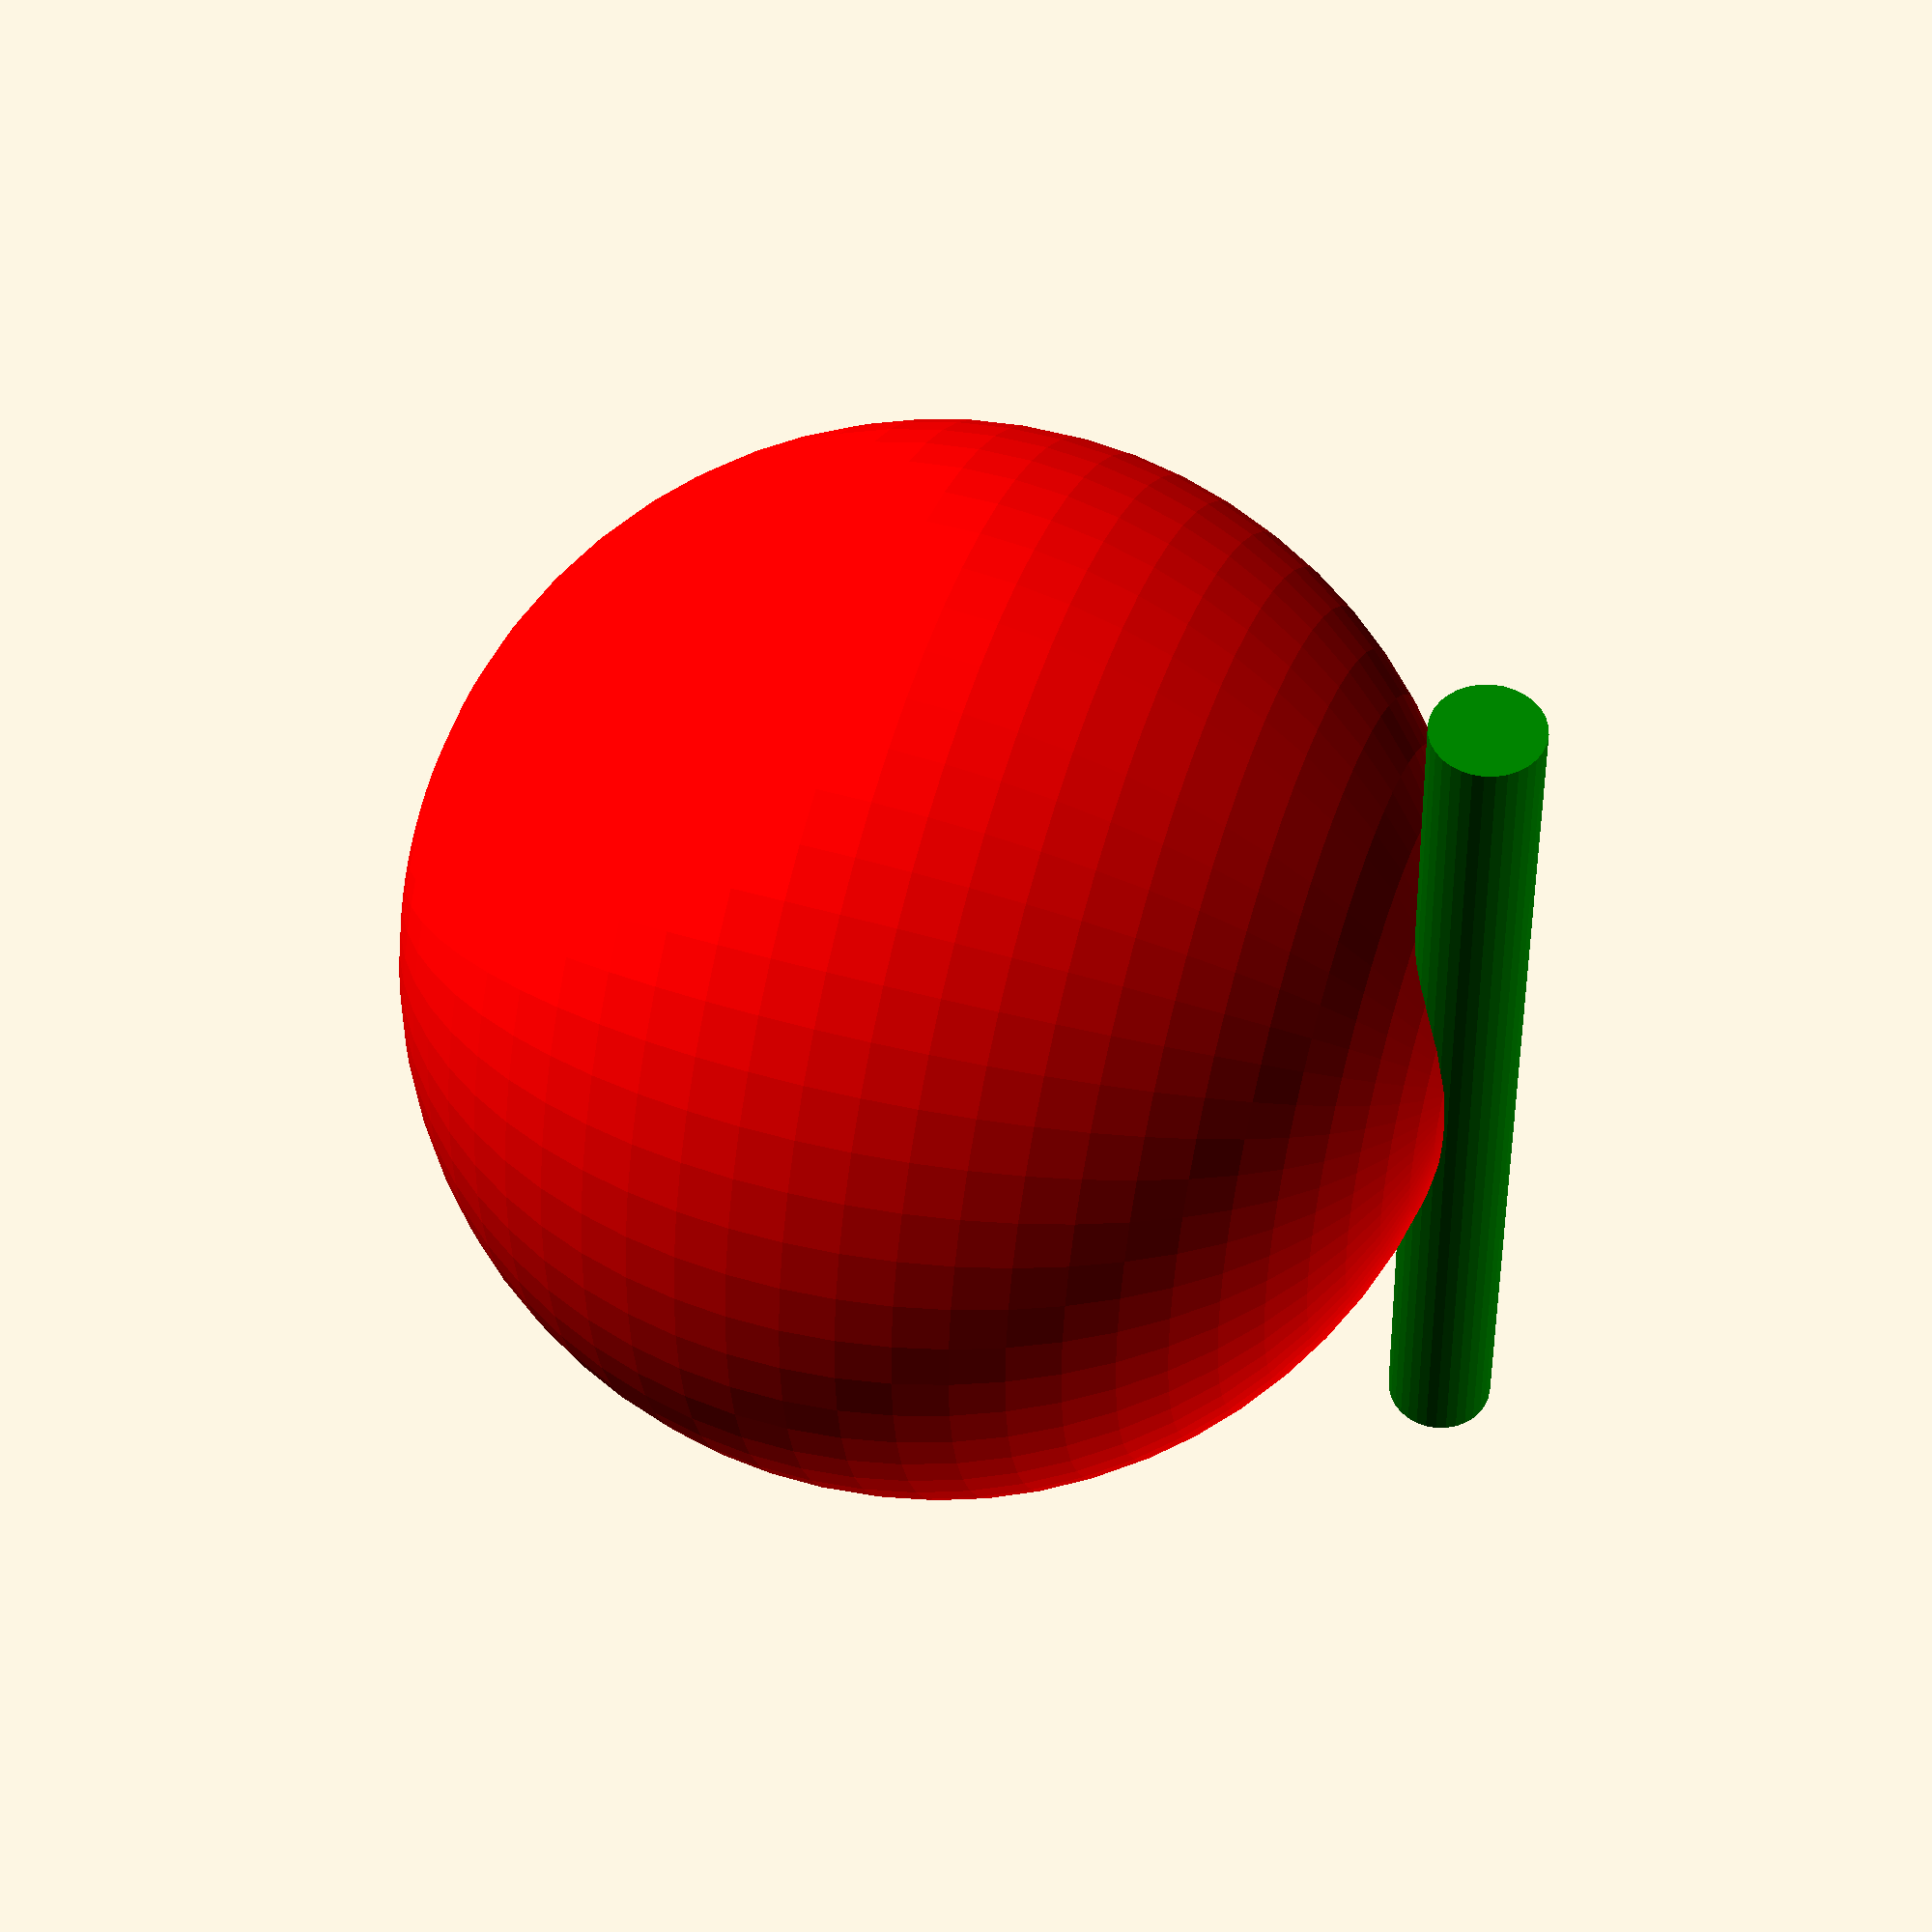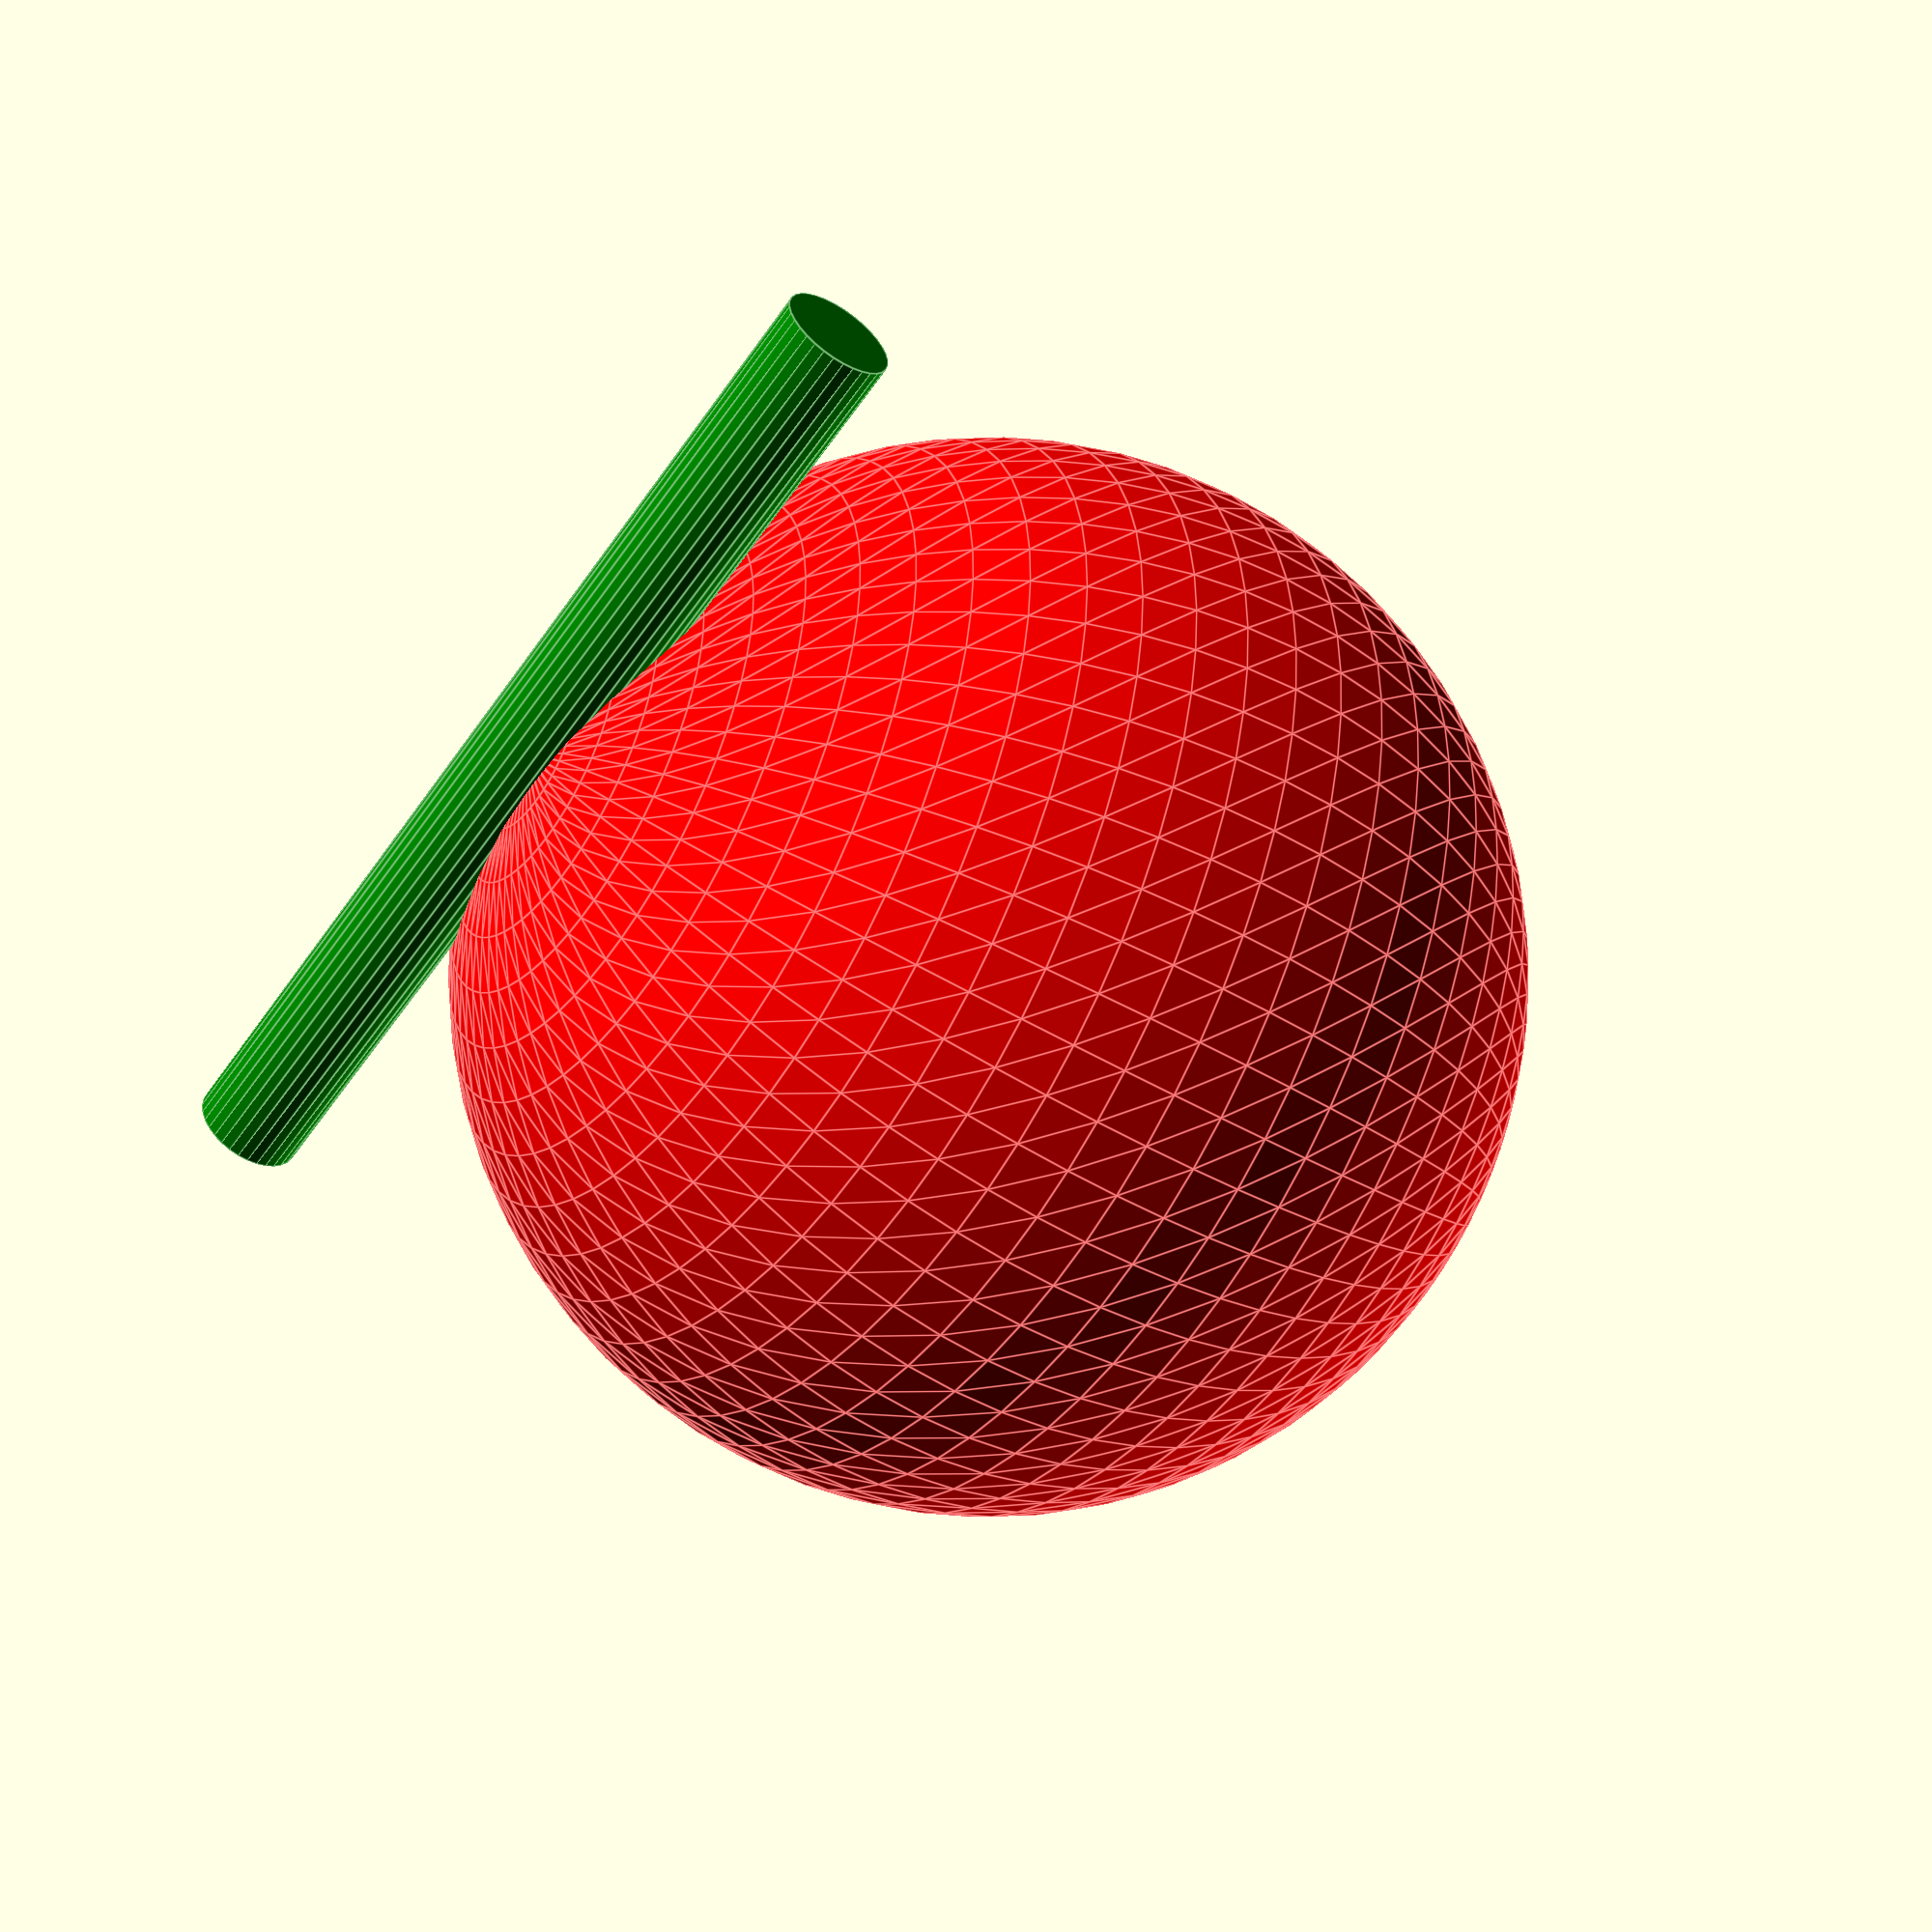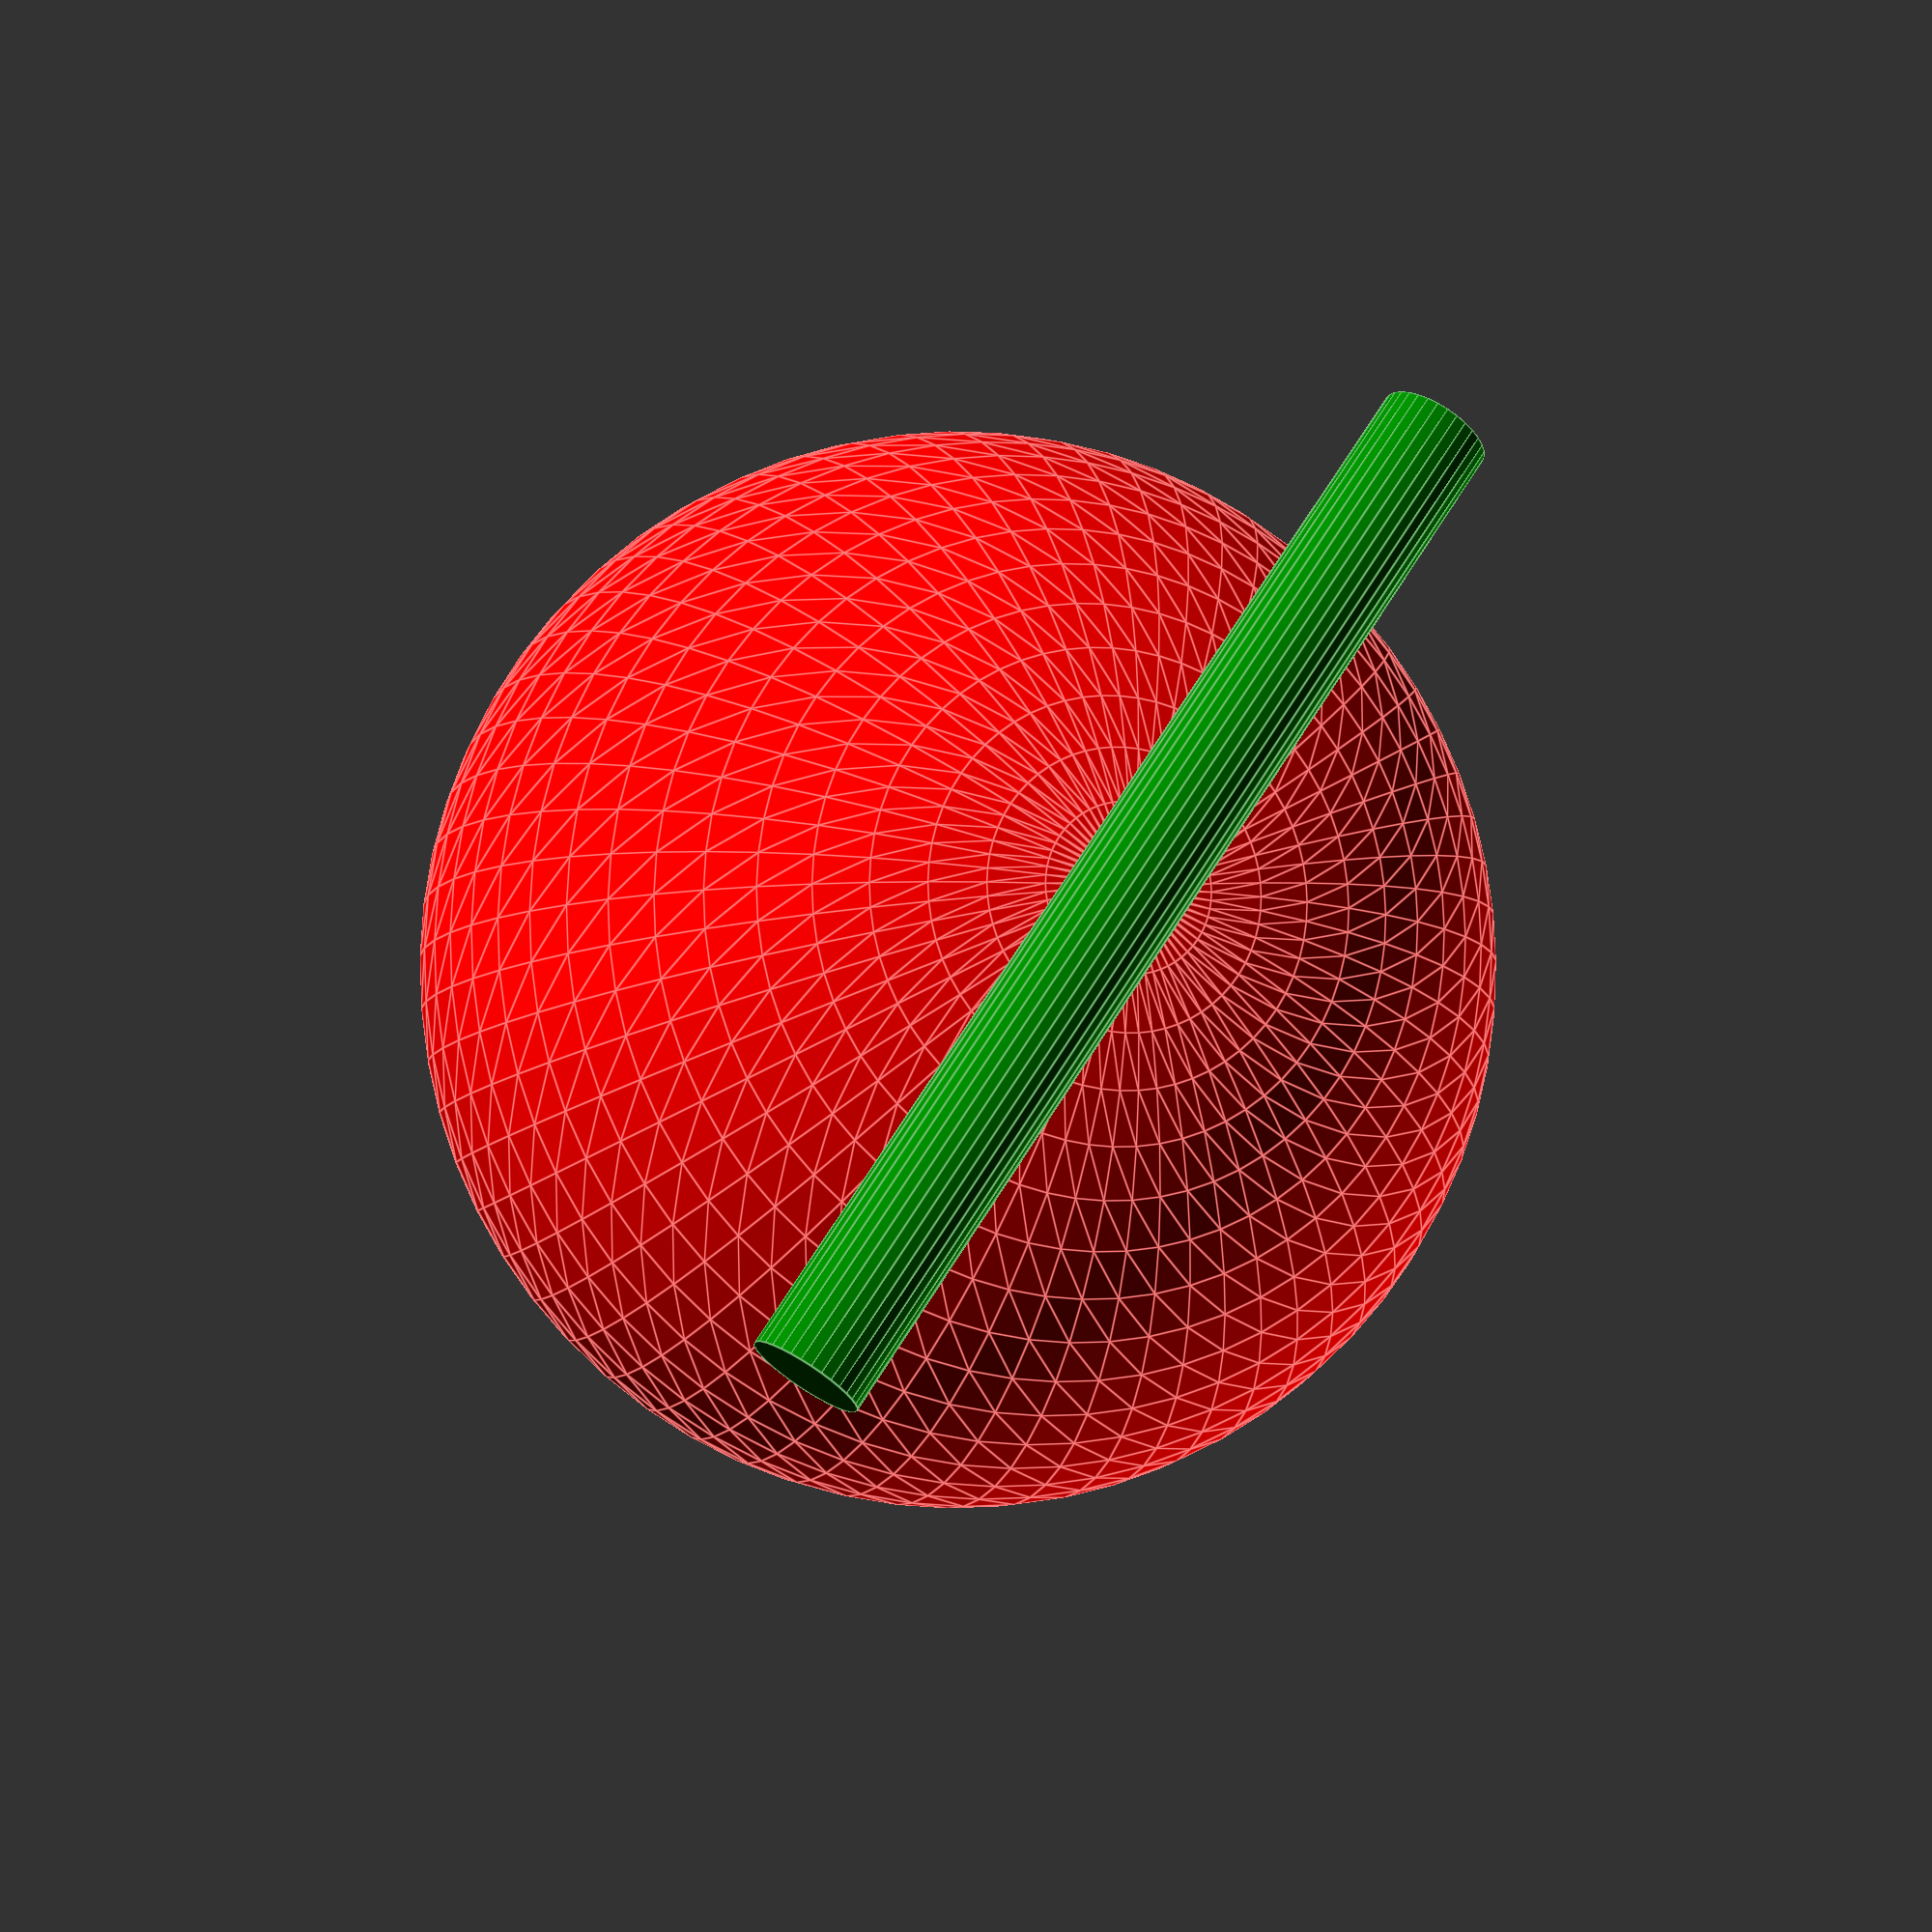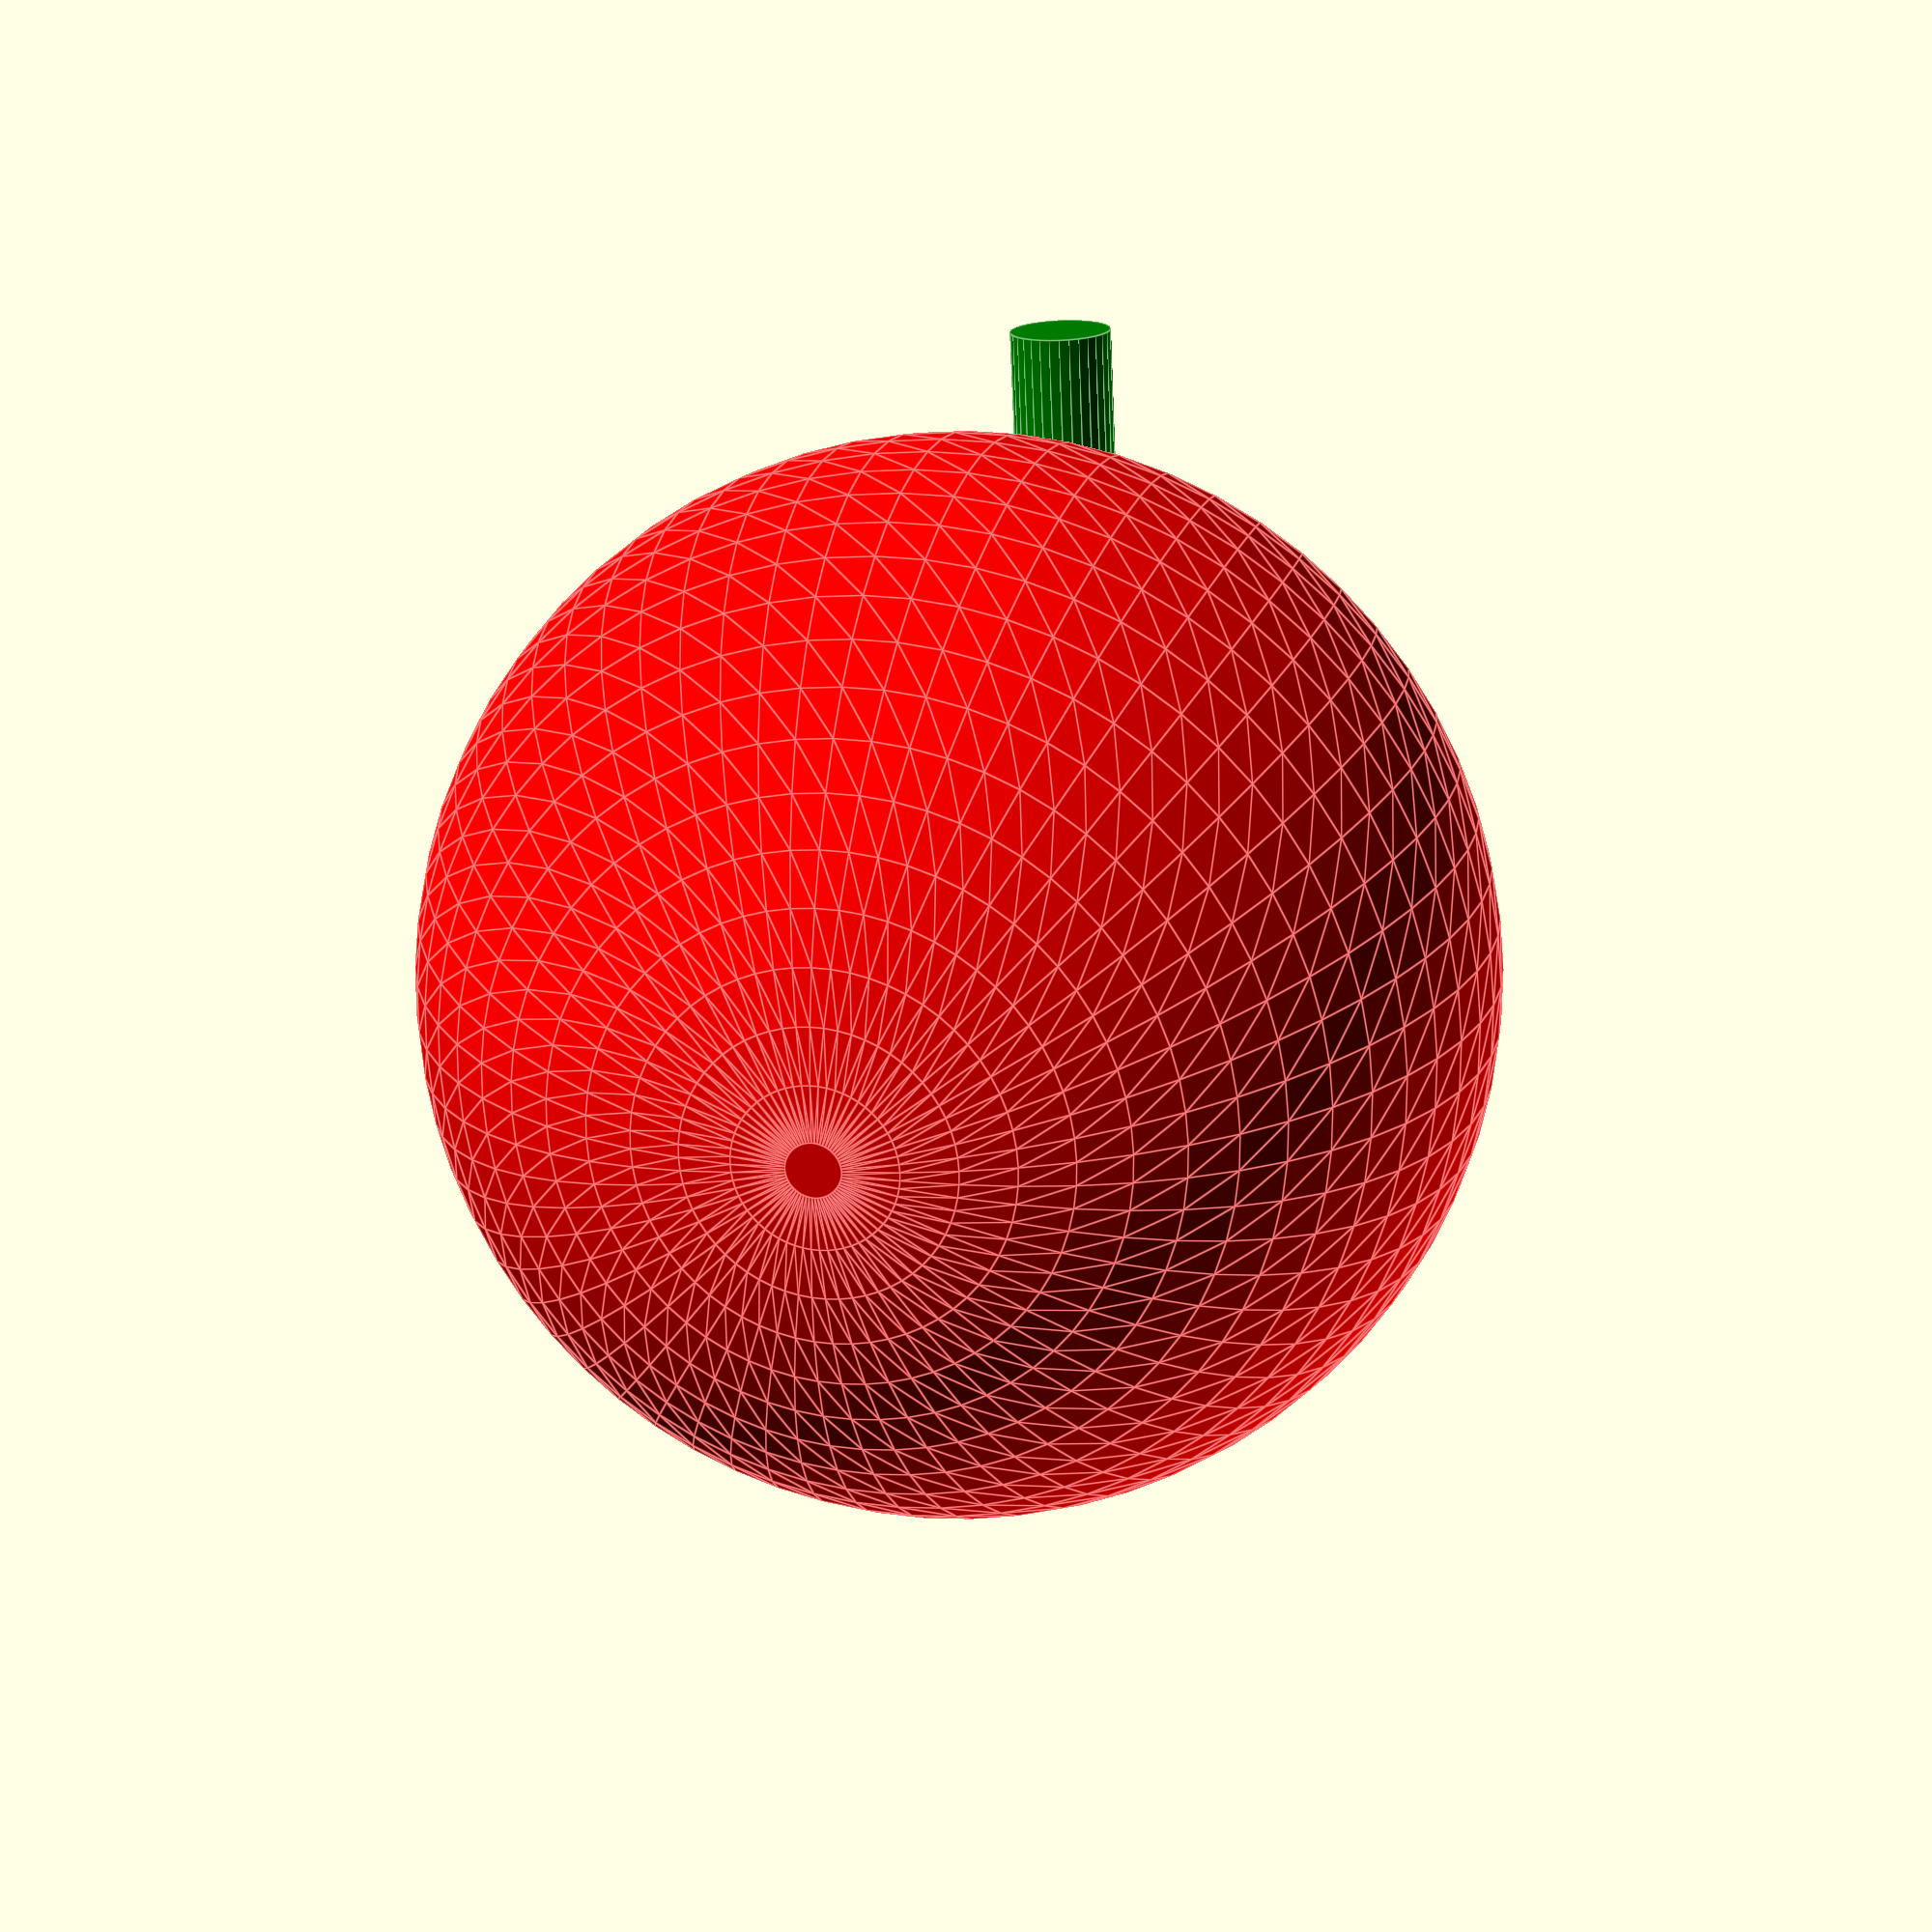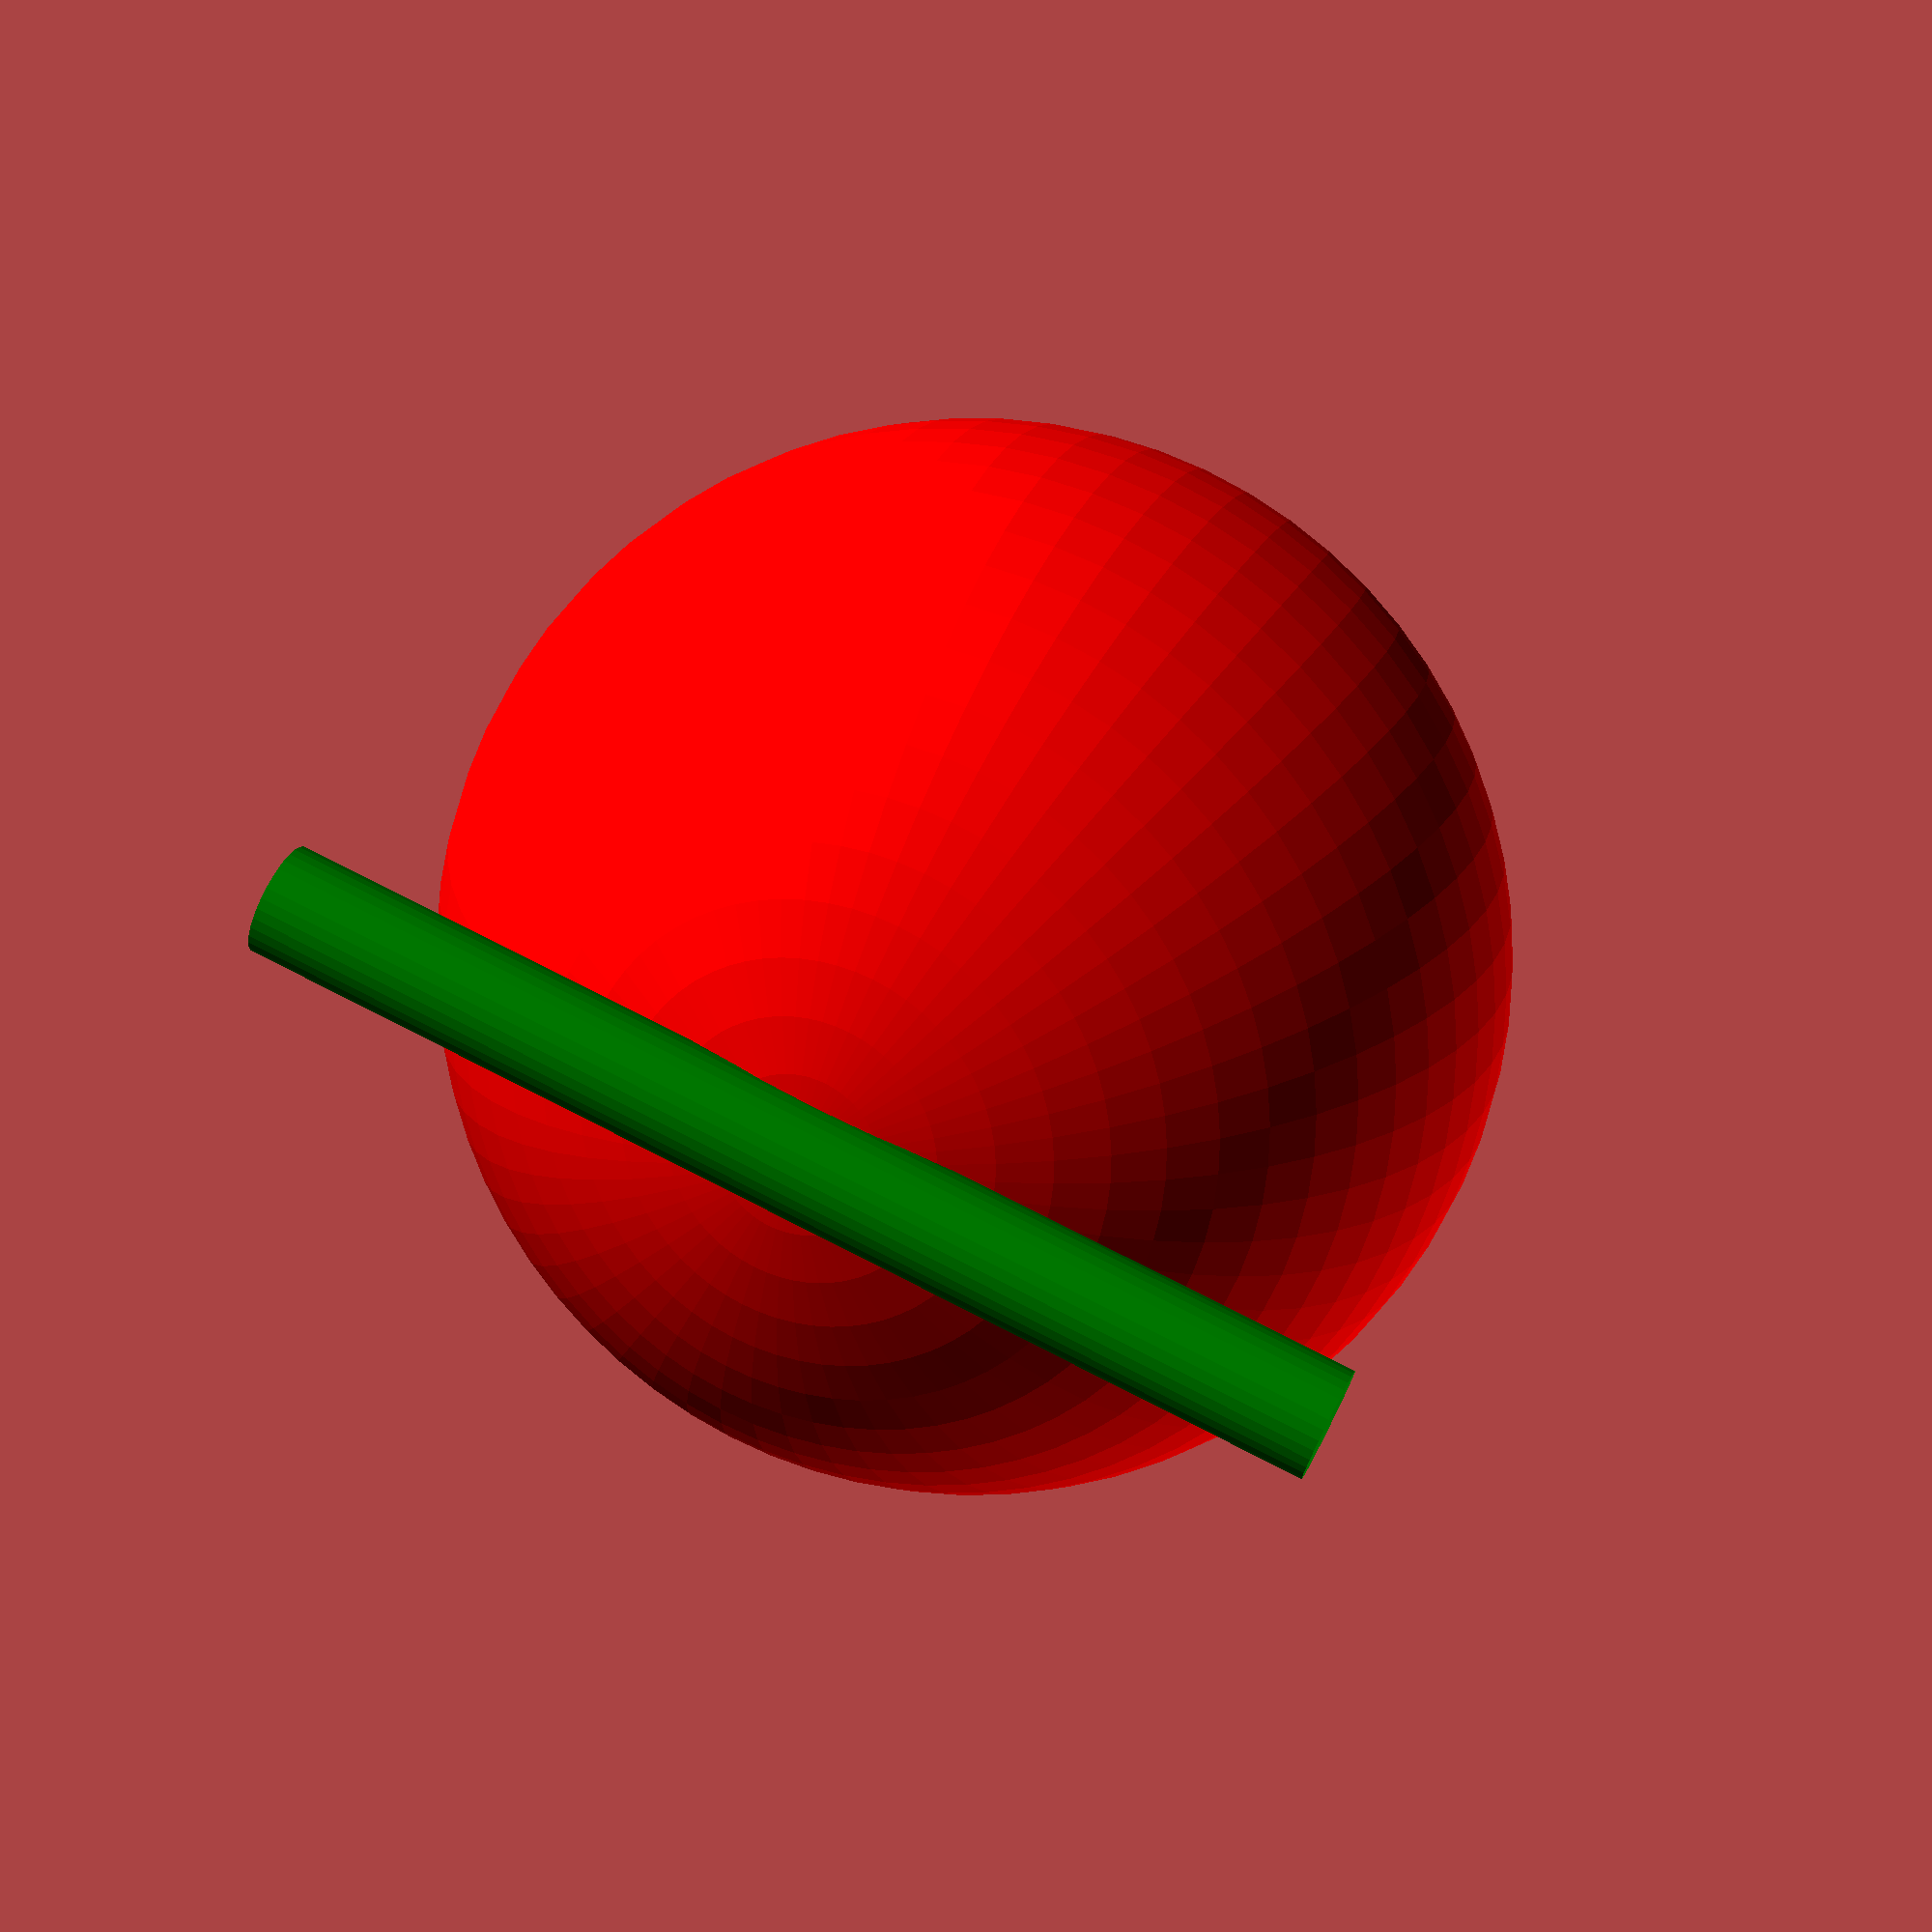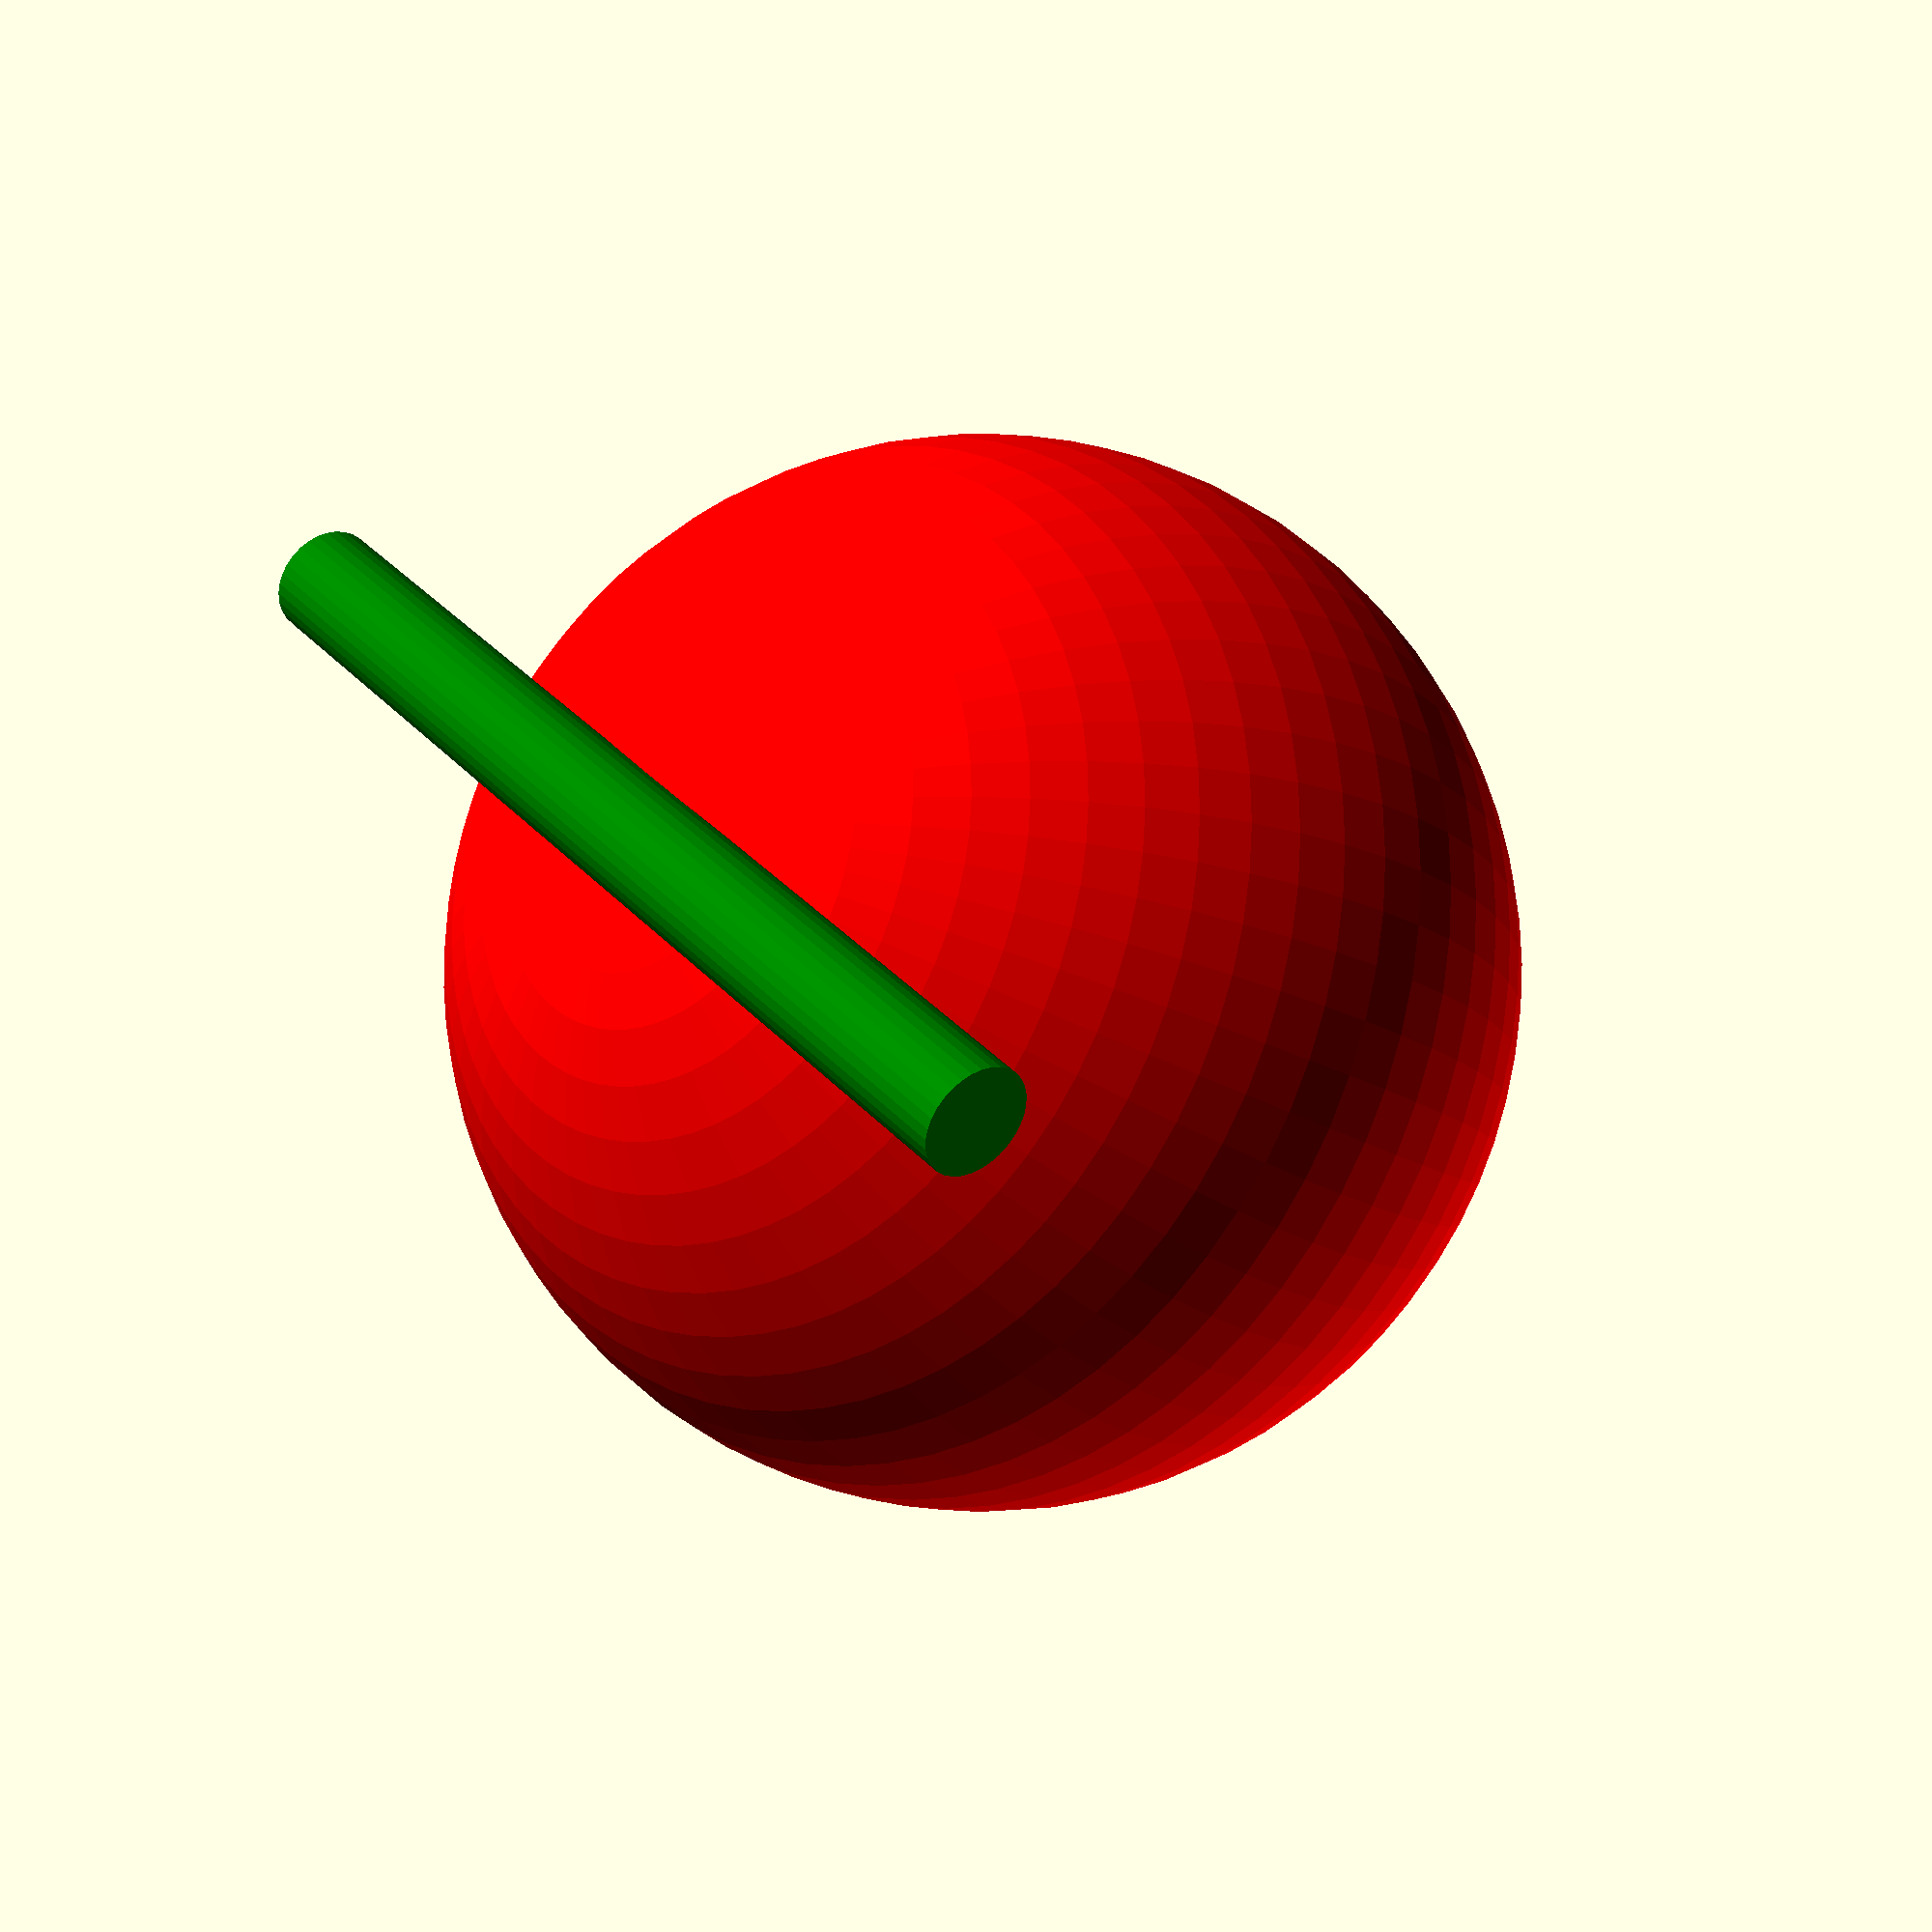
<openscad>
module cherry() {
    // Stem
    color("green")
    translate([0, 0, 5])
    rotate([0, 90, 0])
    cylinder(h=10, r=0.5, center=true, $fn=32);
    
    // Fruit
    color("red")
    sphere(r=5, $fn=64);
}

cherry();
</openscad>
<views>
elev=133.8 azim=263.4 roll=251.3 proj=p view=wireframe
elev=44.7 azim=350.8 roll=55.1 proj=p view=edges
elev=8.4 azim=124.0 roll=343.1 proj=p view=edges
elev=340.5 azim=272.6 roll=194.0 proj=p view=edges
elev=159.1 azim=21.1 roll=162.3 proj=p view=solid
elev=18.0 azim=40.8 roll=37.8 proj=p view=solid
</views>
